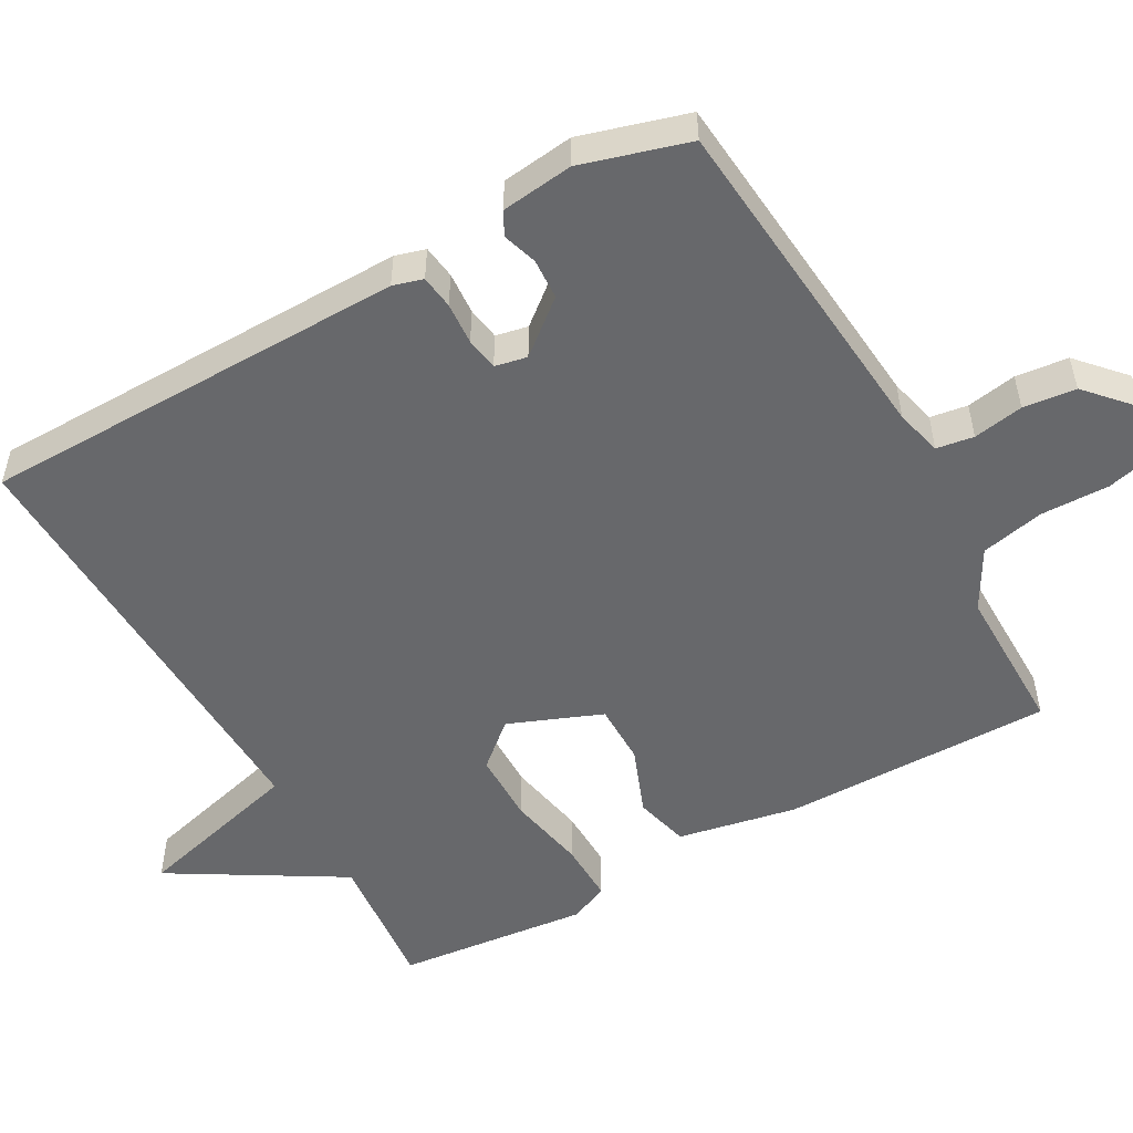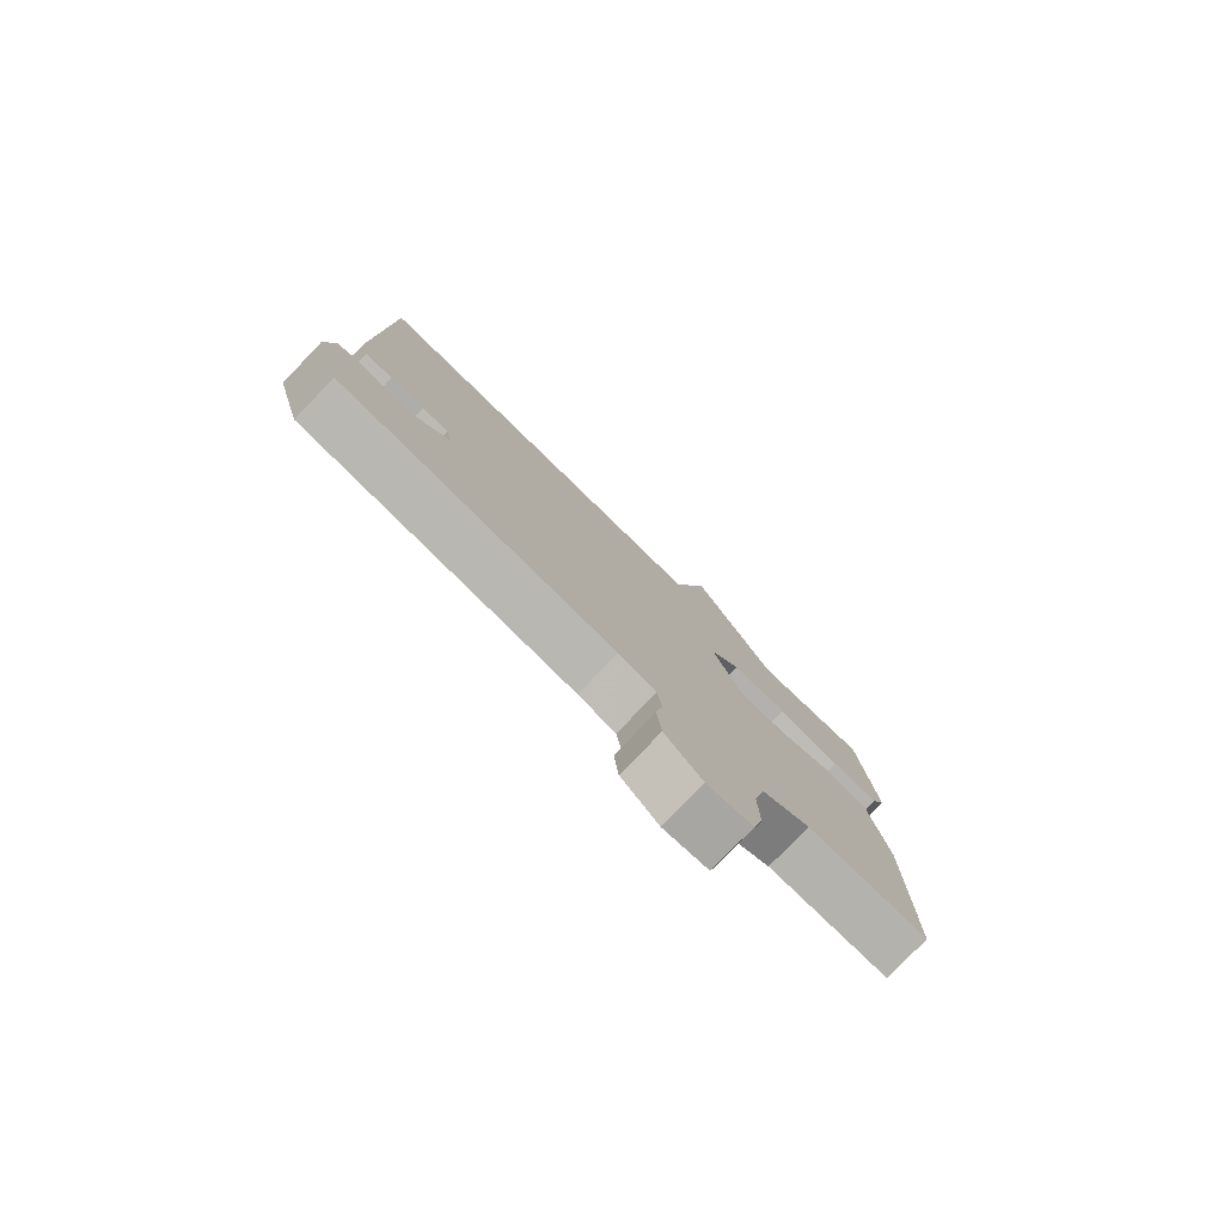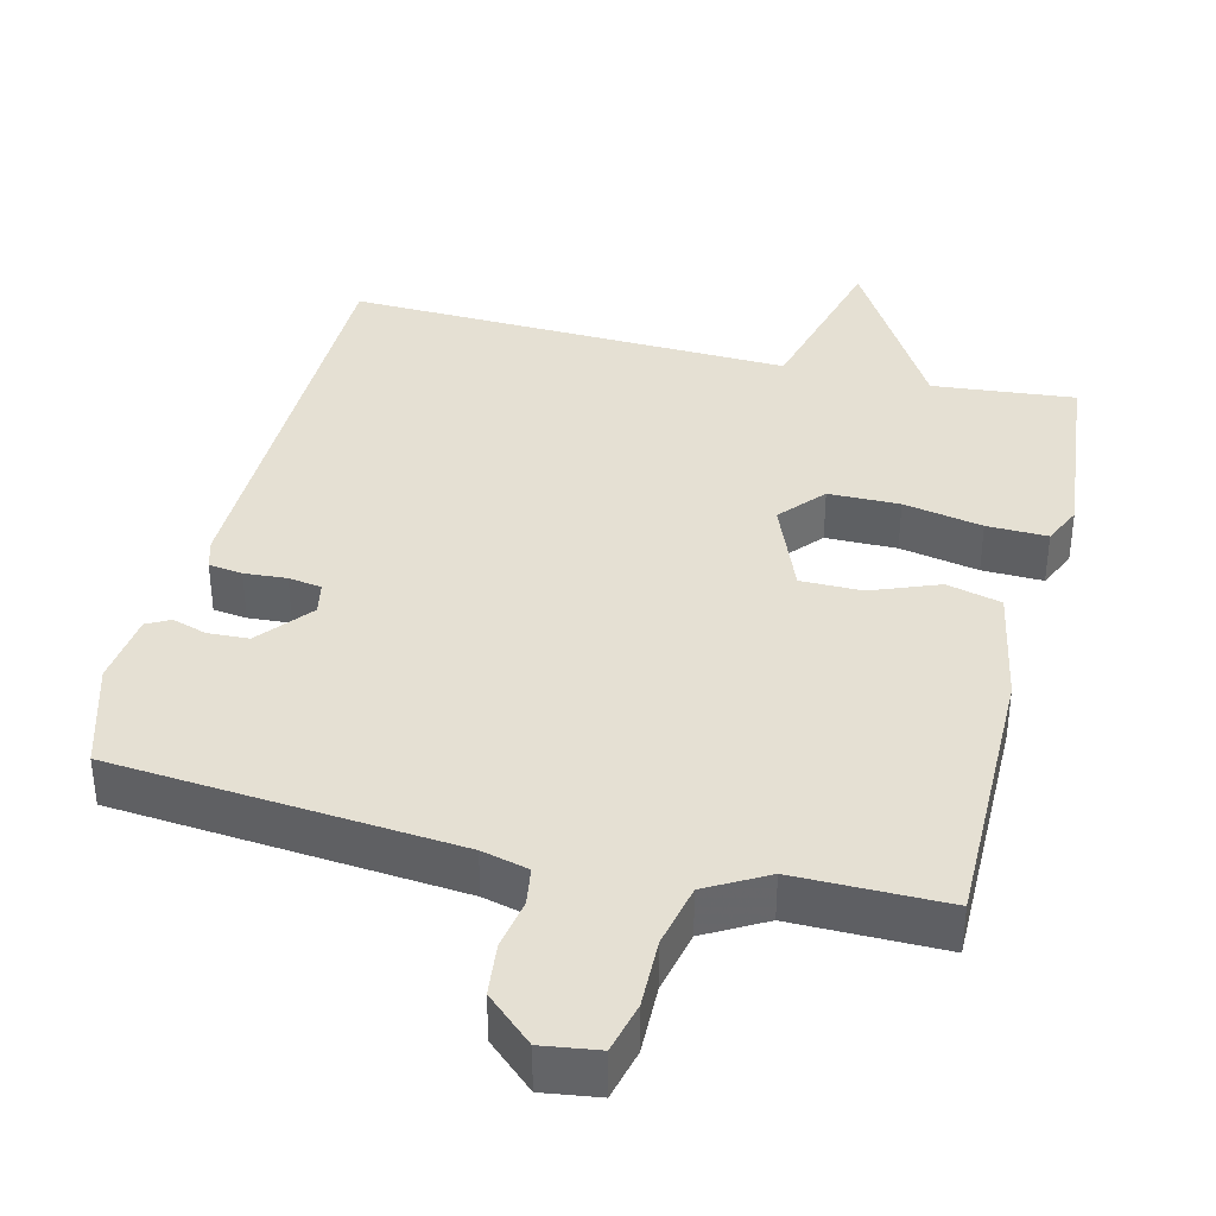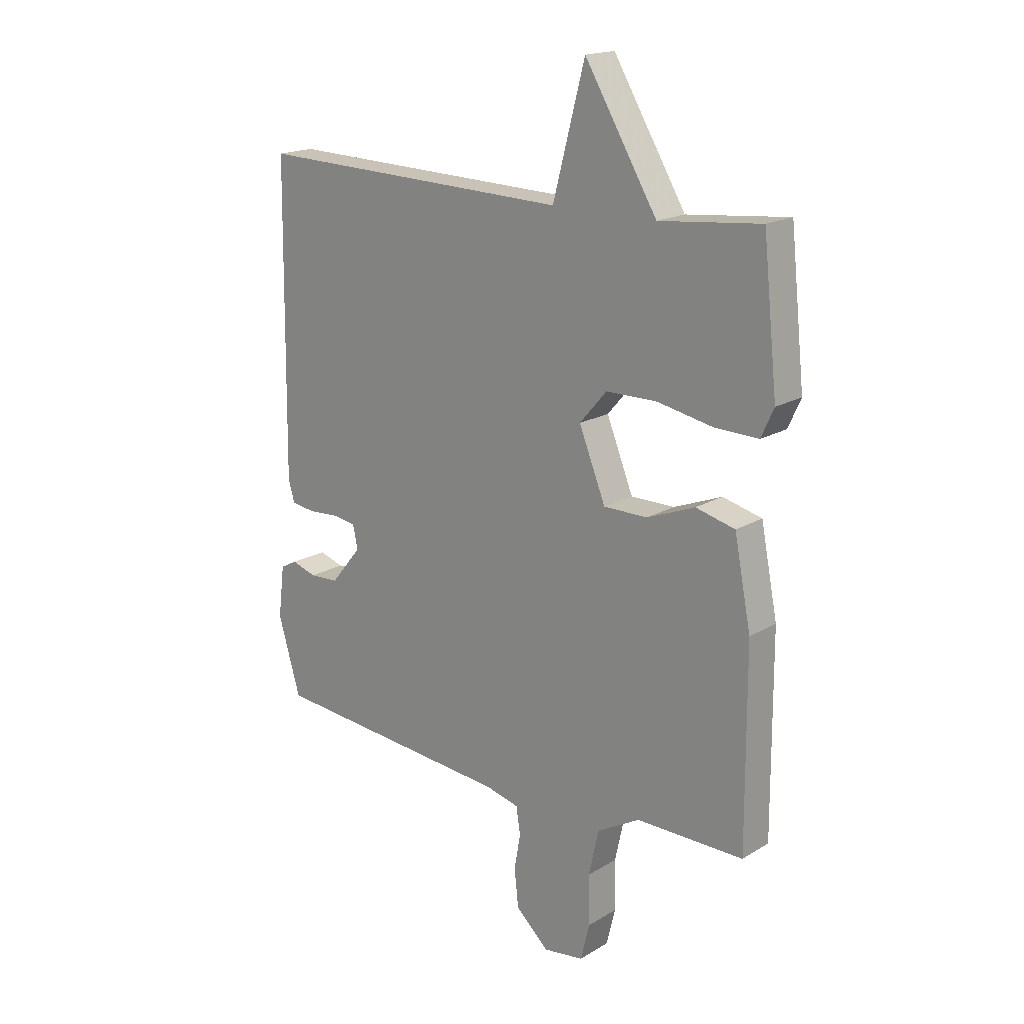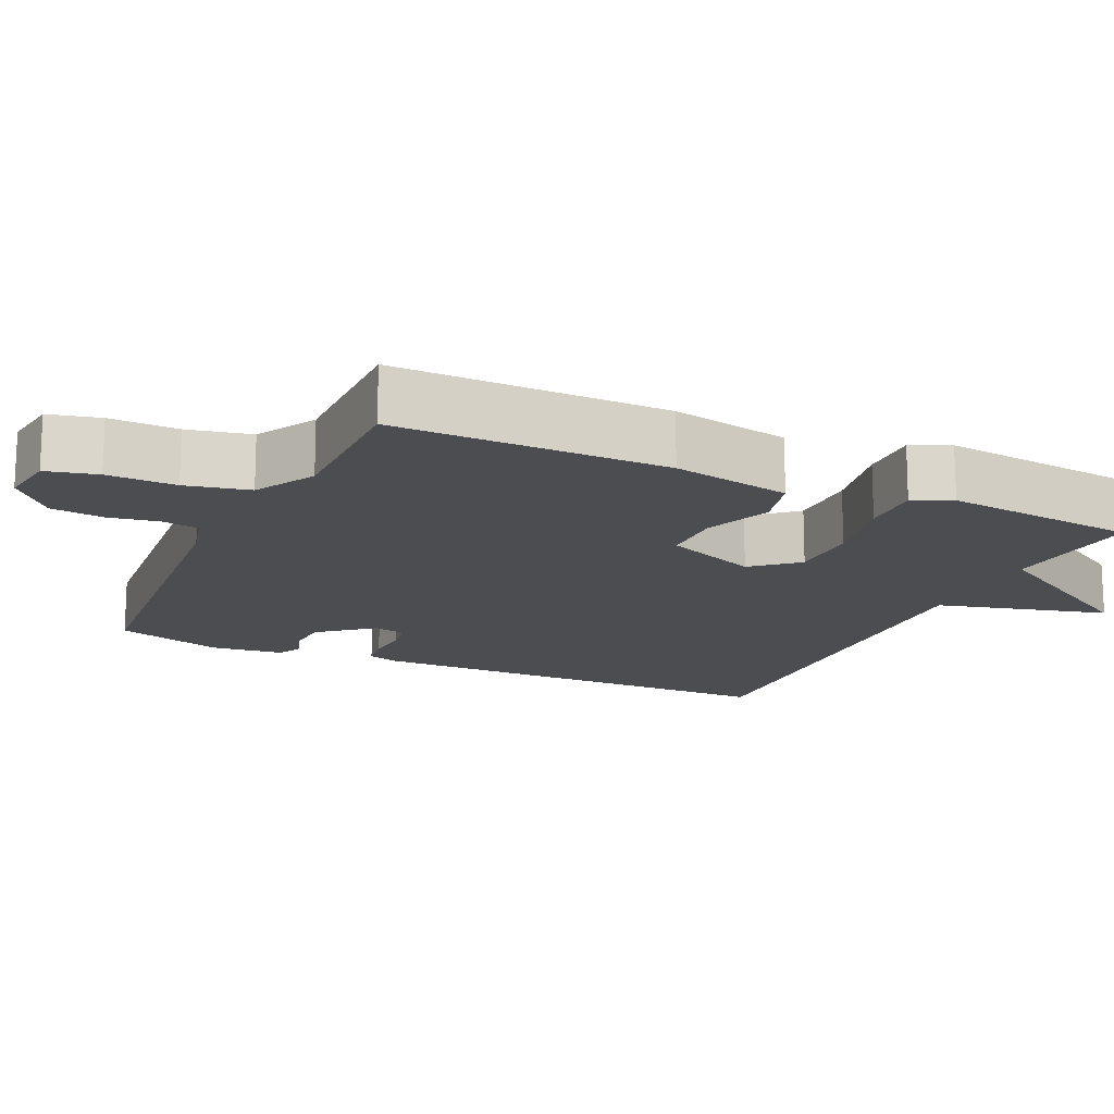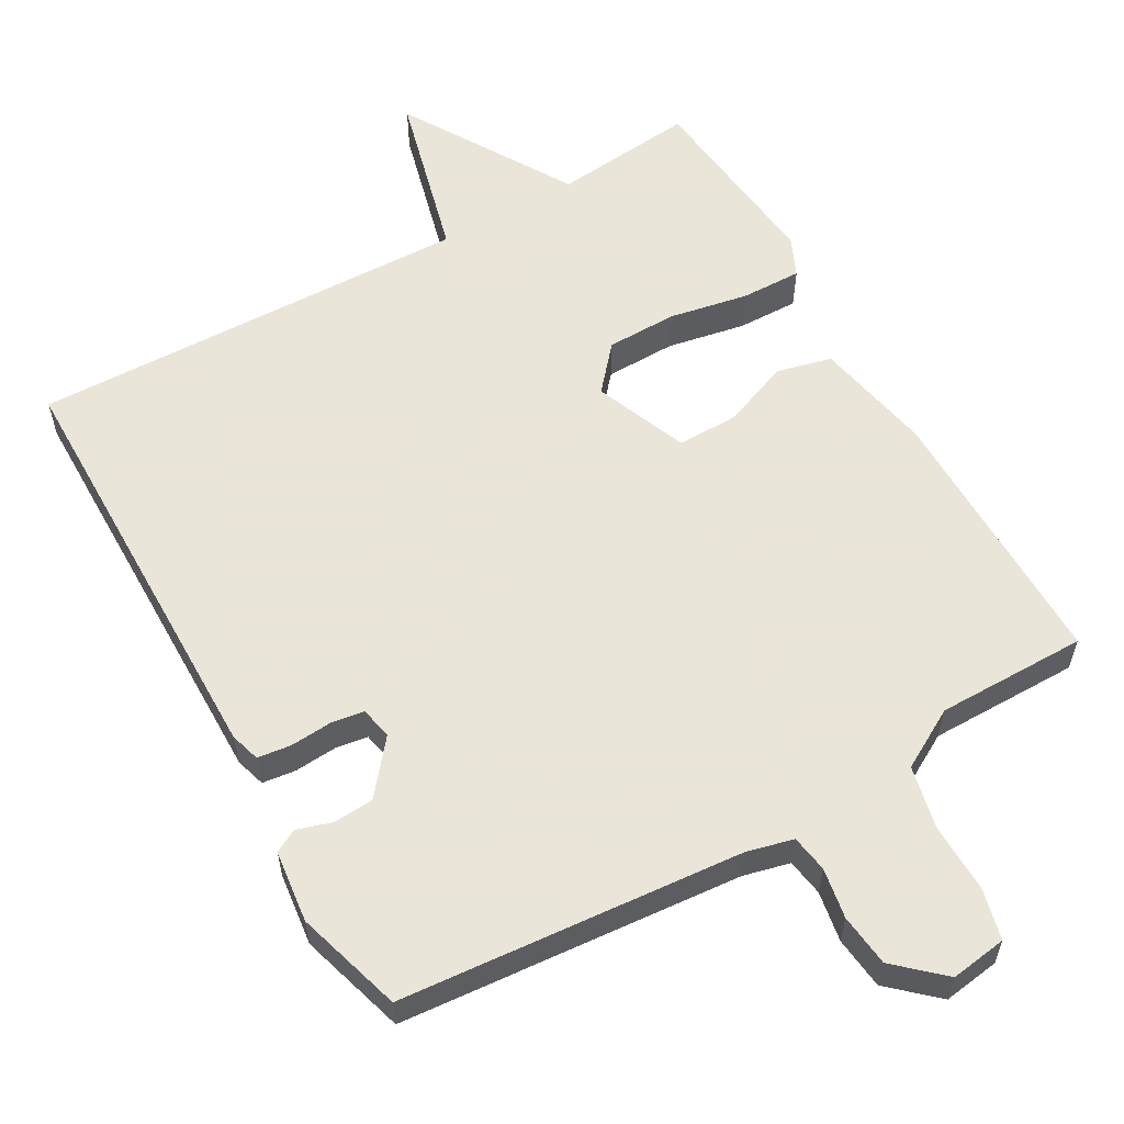
<metadata>
{"format":"obj","ext":"obj","renderer":"f3d","projection":"perspective","resolution":1024,"background":"white","views":[{"elev":-52.5,"azim":119.3,"up":"+Y"},{"elev":-79.5,"azim":136.0,"up":"+Z"},{"elev":38.1,"azim":-166.1,"up":"+Y"},{"elev":18.0,"azim":-139.0,"up":"+Z"},{"elev":-16.1,"azim":-114.8,"up":"+Y"},{"elev":58.6,"azim":150.2,"up":"+Y"}]}
</metadata>
<code>
v 0.5 0.07 -0.5
v 0.031 0.07 -0.541
v -0.033 0.07 -0.557
v -0.041 0.07 -0.608
v -0.029 0.07 -0.677
v -0.037 0.07 -0.749
v -0.101 0.07 -0.807
v -0.178 0.07 -0.796
v -0.195 0.07 -0.726
v -0.193 0.07 -0.632
v -0.212 0.07 -0.545
v -0.294 0.07 -0.499
v -0.5 0.07 -0.5
v -0.498 0.07 -0.128
v -0.466 0.07 0.035
v -0.391 0.07 0.054
v -0.299 0.07 0.018
v -0.215 0.07 0.018
v -0.164 0.07 0.145
v -0.216 0.07 0.205
v -0.313 0.07 0.206
v -0.421 0.07 0.185
v -0.504 0.07 0.183
v -0.528 0.07 0.236
v -0.5 0.07 0.5
v -0.306 0.07 0.481
v -0.167 0.07 0.713
v -0.106 0.07 0.481
v 0.5 0.07 0.5
v 0.507 0.07 -0.084
v 0.495 0.07 -0.125
v 0.449 0.07 -0.131
v 0.391 0.07 -0.127
v 0.346 0.07 -0.134
v 0.337 0.07 -0.178
v 0.396 0.07 -0.25
v 0.452 0.07 -0.253
v 0.499 0.07 -0.238
v 0.531 0.07 -0.255
v 0.543 0.07 -0.354
v 0.5 0 -0.5
v 0.031 0 -0.541
v -0.033 0 -0.557
v -0.041 0 -0.608
v -0.029 0 -0.677
v -0.037 0 -0.749
v -0.101 0 -0.807
v -0.178 0 -0.796
v -0.195 0 -0.726
v -0.193 0 -0.632
v -0.212 0 -0.545
v -0.294 0 -0.499
v -0.5 0 -0.5
v -0.498 0 -0.128
v -0.466 0 0.035
v -0.391 0 0.054
v -0.299 0 0.018
v -0.215 0 0.018
v -0.164 0 0.145
v -0.216 0 0.205
v -0.313 0 0.206
v -0.421 0 0.185
v -0.504 0 0.183
v -0.528 0 0.236
v -0.5 0 0.5
v -0.306 0 0.481
v -0.167 0 0.713
v -0.106 0 0.481
v 0.5 0 0.5
v 0.507 0 -0.084
v 0.495 0 -0.125
v 0.449 0 -0.131
v 0.391 0 -0.127
v 0.346 0 -0.134
v 0.337 0 -0.178
v 0.396 0 -0.25
v 0.452 0 -0.253
v 0.499 0 -0.238
v 0.531 0 -0.255
v 0.543 0 -0.354
f 40 1 2
f 39 40 2
f 38 39 2
f 37 38 2
f 36 37 2 3
f 35 36 3
f 34 35 3
f 31 32 33
f 30 31 33
f 29 30 33
f 28 29 33
f 28 33 34
f 26 27 28
f 26 28 34
f 24 25 26
f 23 24 26
f 22 23 26
f 21 22 26
f 20 21 26
f 19 20 26 34
f 18 19 34 3
f 15 16 17
f 14 15 17
f 13 14 17
f 12 13 17
f 18 3 4
f 17 18 4
f 12 17 4
f 11 12 4
f 8 9 10
f 7 8 10
f 6 7 10
f 5 6 10
f 4 5 10
f 4 10 11
f 42 41 80
f 42 80 79
f 42 79 78
f 42 78 77
f 43 42 77 76
f 43 76 75
f 43 75 74
f 73 72 71
f 73 71 70
f 73 70 69
f 73 69 68
f 74 73 68
f 68 67 66
f 74 68 66
f 66 65 64
f 66 64 63
f 66 63 62
f 66 62 61
f 66 61 60
f 74 66 60 59
f 43 74 59 58
f 57 56 55
f 57 55 54
f 57 54 53
f 57 53 52
f 44 43 58
f 44 58 57
f 44 57 52
f 44 52 51
f 50 49 48
f 50 48 47
f 50 47 46
f 50 46 45
f 50 45 44
f 51 50 44
f 1 41 42 2
f 2 42 43 3
f 3 43 44 4
f 4 44 45 5
f 5 45 46 6
f 6 46 47 7
f 7 47 48 8
f 8 48 49 9
f 9 49 50 10
f 10 50 51 11
f 11 51 52 12
f 12 52 53 13
f 13 53 54 14
f 14 54 55 15
f 15 55 56 16
f 16 56 57 17
f 17 57 58 18
f 18 58 59 19
f 19 59 60 20
f 20 60 61 21
f 21 61 62 22
f 22 62 63 23
f 23 63 64 24
f 24 64 65 25
f 25 65 66 26
f 26 66 67 27
f 27 67 68 28
f 28 68 69 29
f 29 69 70 30
f 30 70 71 31
f 31 71 72 32
f 32 72 73 33
f 33 73 74 34
f 34 74 75 35
f 35 75 76 36
f 36 76 77 37
f 37 77 78 38
f 38 78 79 39
f 39 79 80 40
f 40 80 41 1

</code>
